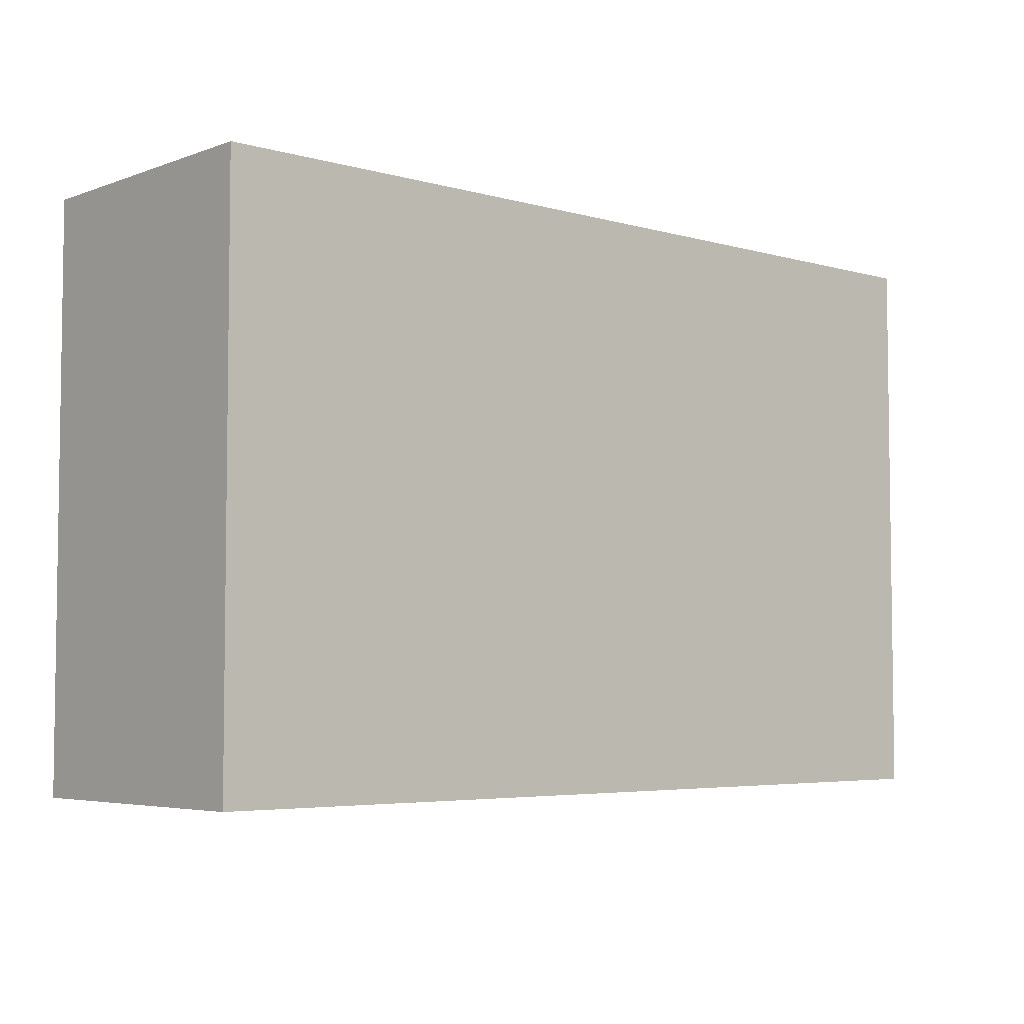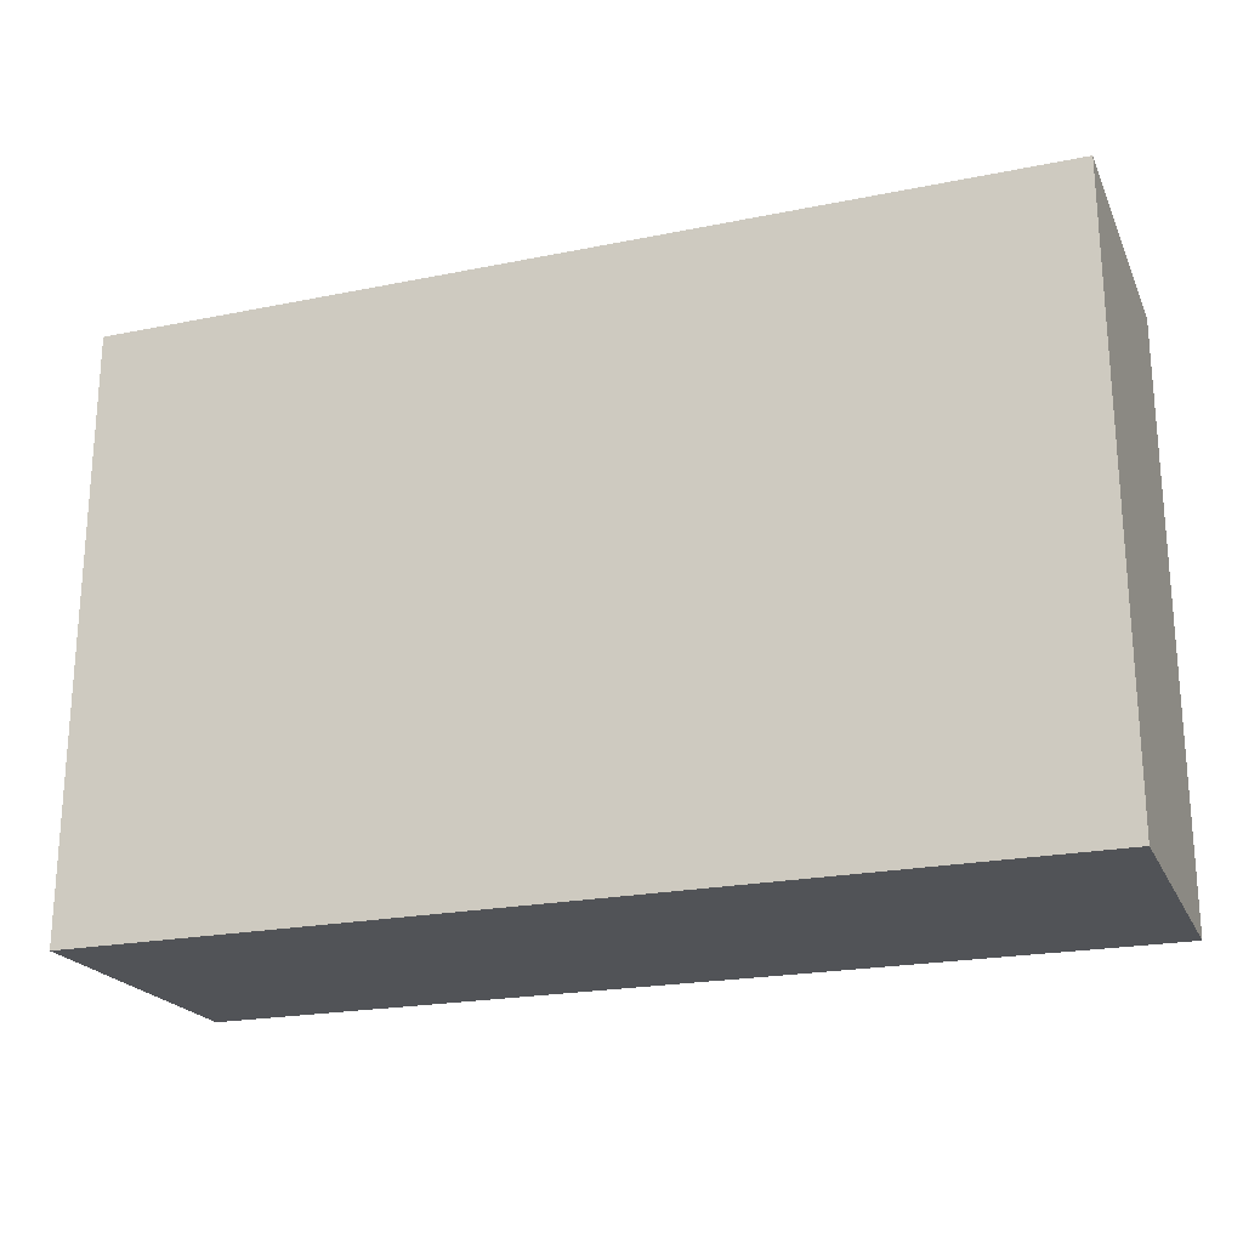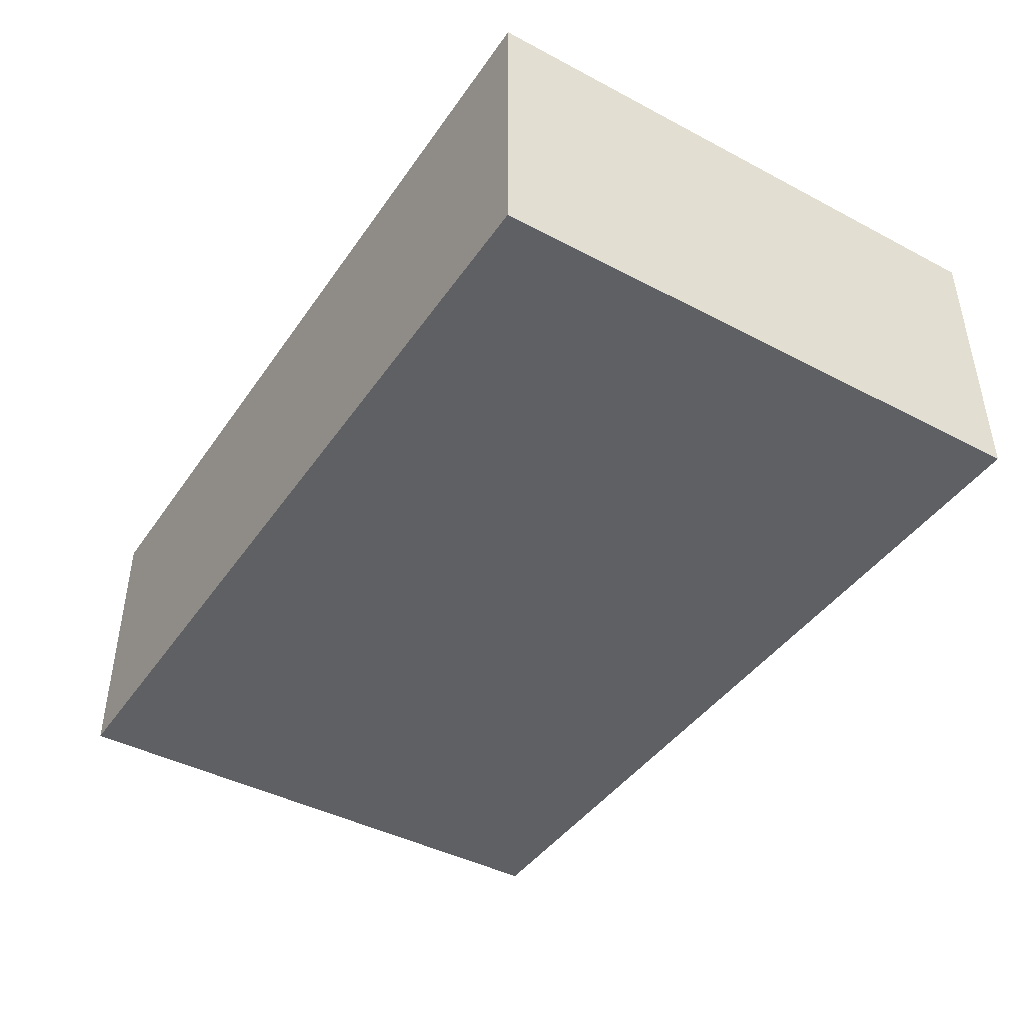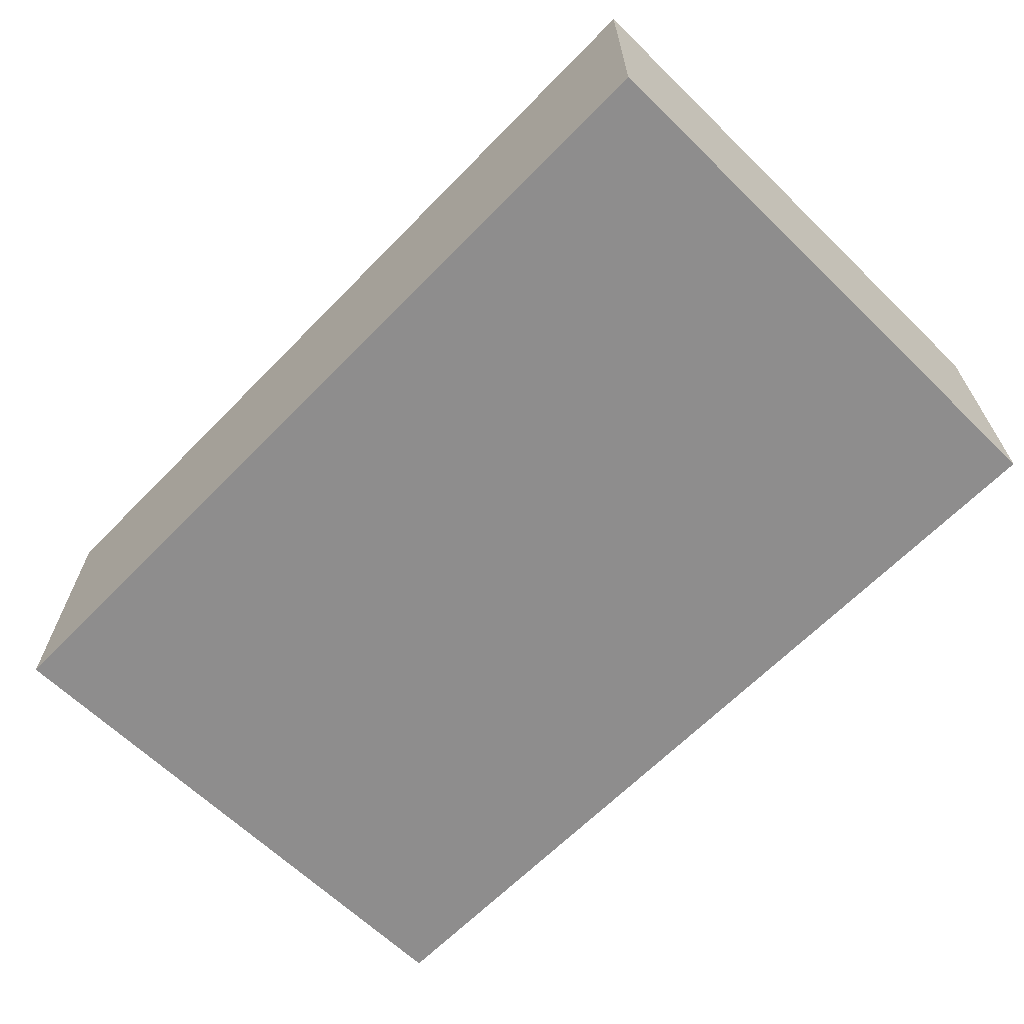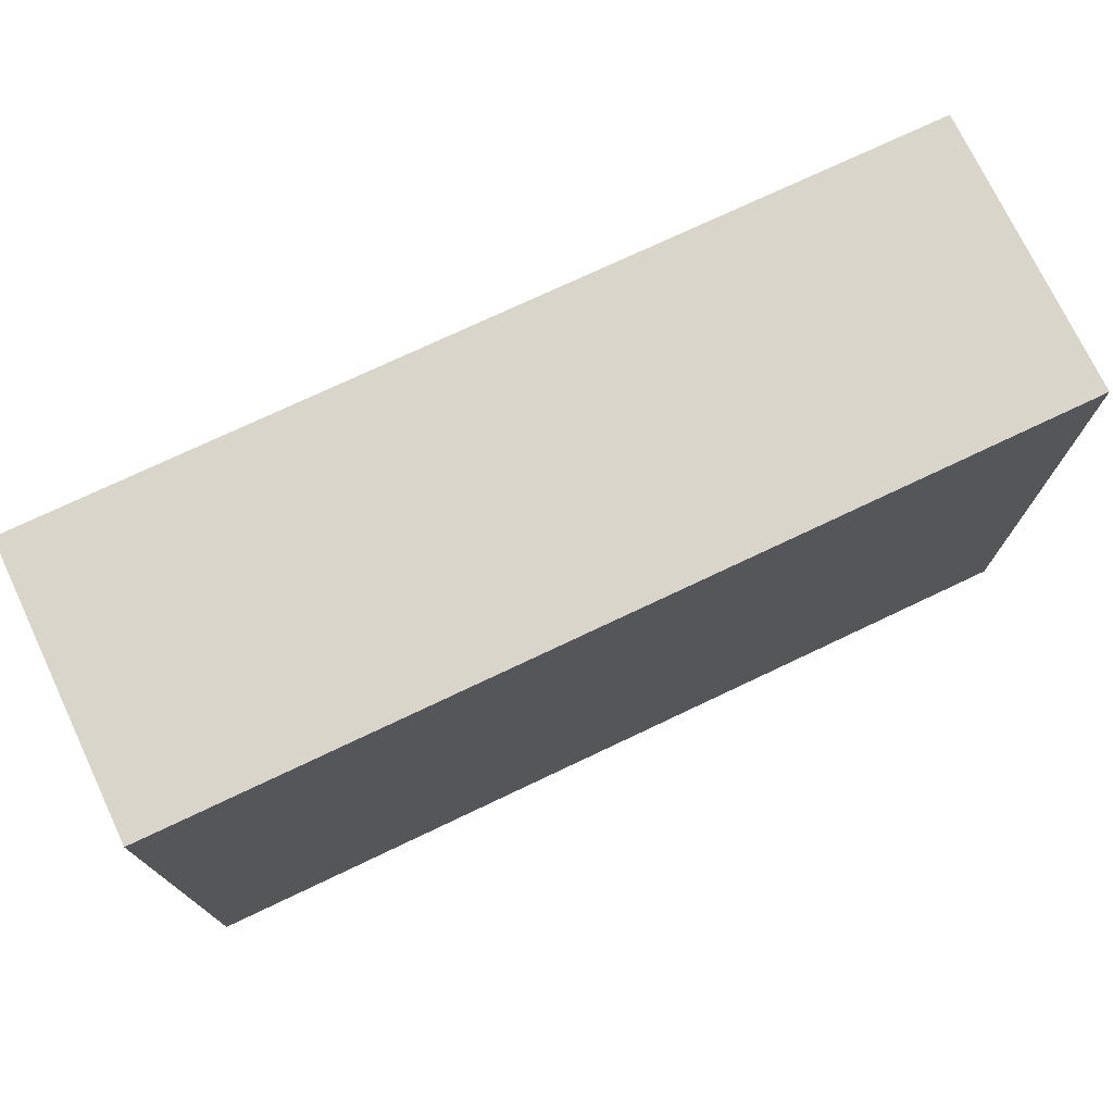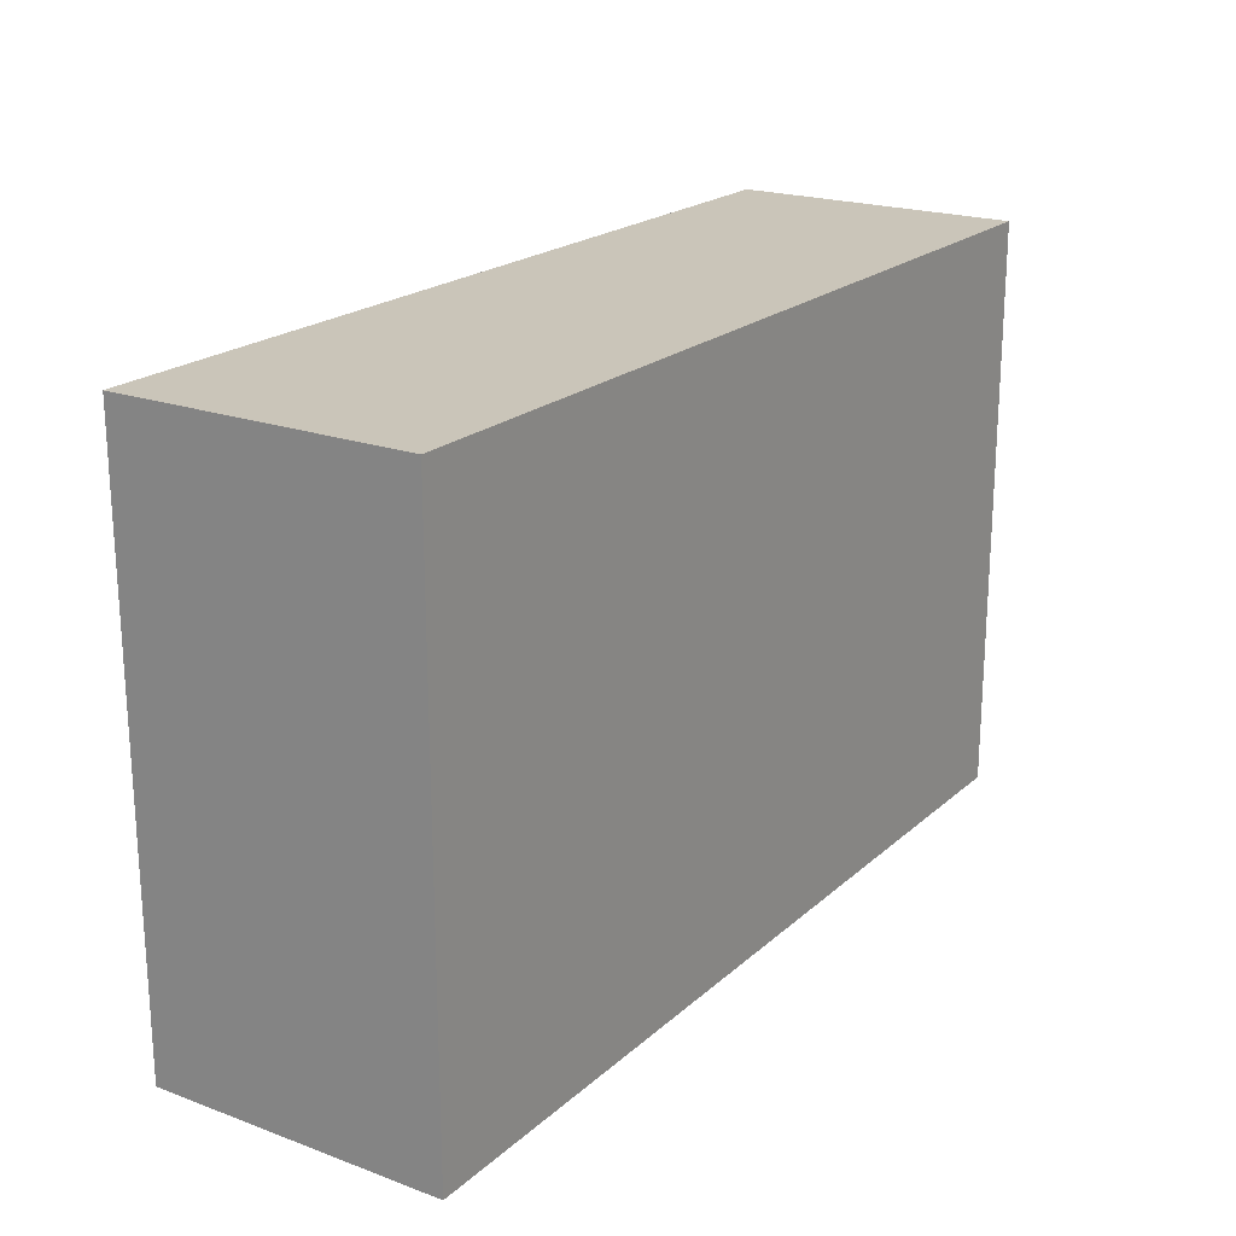
<metadata>
{"format":"obj","ext":"obj","renderer":"f3d","projection":"perspective","resolution":1024,"background":"white","views":[{"elev":-4.8,"azim":138.4,"up":"+Y"},{"elev":-21.7,"azim":-160.3,"up":"+Y"},{"elev":-43.0,"azim":-122.0,"up":"+Z"},{"elev":-64.7,"azim":-134.3,"up":"+Z"},{"elev":74.2,"azim":-25.4,"up":"+Y"},{"elev":20.7,"azim":123.4,"up":"+Y"}]}
</metadata>
<code>
o
v 17.8 18.2 2.1
v 17.8 18.2 -1.9
v 17.8 26.2 2.1
v 17.8 26.2 -1.9
v 30.4 18.2 2.1
v 30.4 18.2 -1.9
v 30.4 26.2 2.1
v 30.4 26.2 -1.9
v 17.8 18.2 2.1
v 17.8 26.2 2.1
v 30.4 18.2 2.1
v 30.4 26.2 2.1
v 17.8 18.2 -1.9
v 17.8 26.2 -1.9
v 30.4 18.2 -1.9
v 30.4 26.2 -1.9
v 17.8 18.2 2.1
v 30.4 18.2 2.1
v 17.8 18.2 -1.9
v 30.4 18.2 -1.9
v 17.8 26.2 2.1
v 30.4 26.2 2.1
v 17.8 26.2 -1.9
v 30.4 26.2 -1.9
f 3 2 1
f 4 2 3
f 5 6 7
f 7 6 8
f 11 10 9
f 12 10 11
f 13 14 15
f 15 14 16
f 19 18 17
f 20 18 19
f 21 22 23
f 23 22 24

</code>
